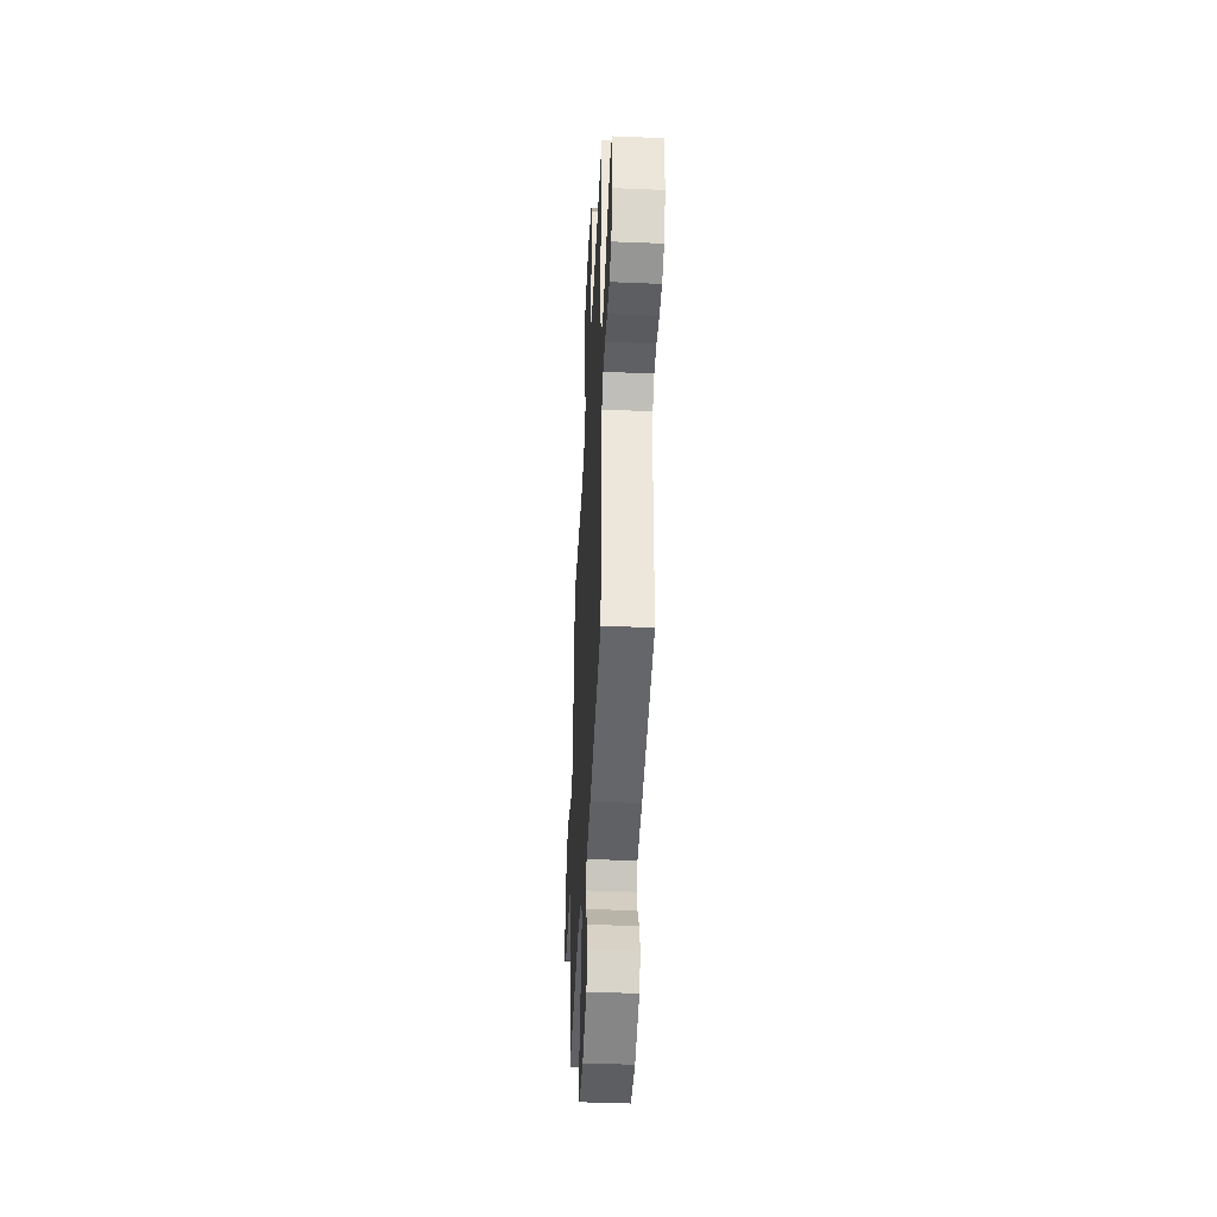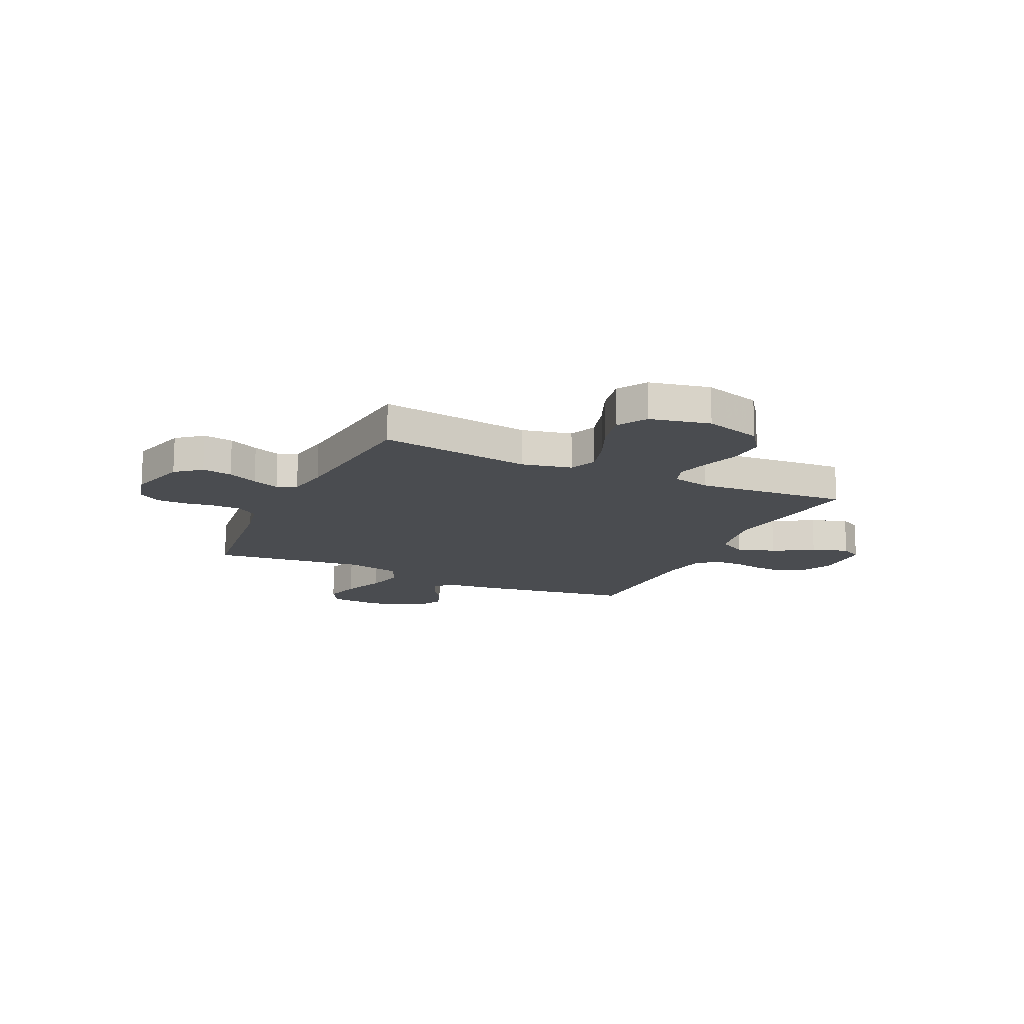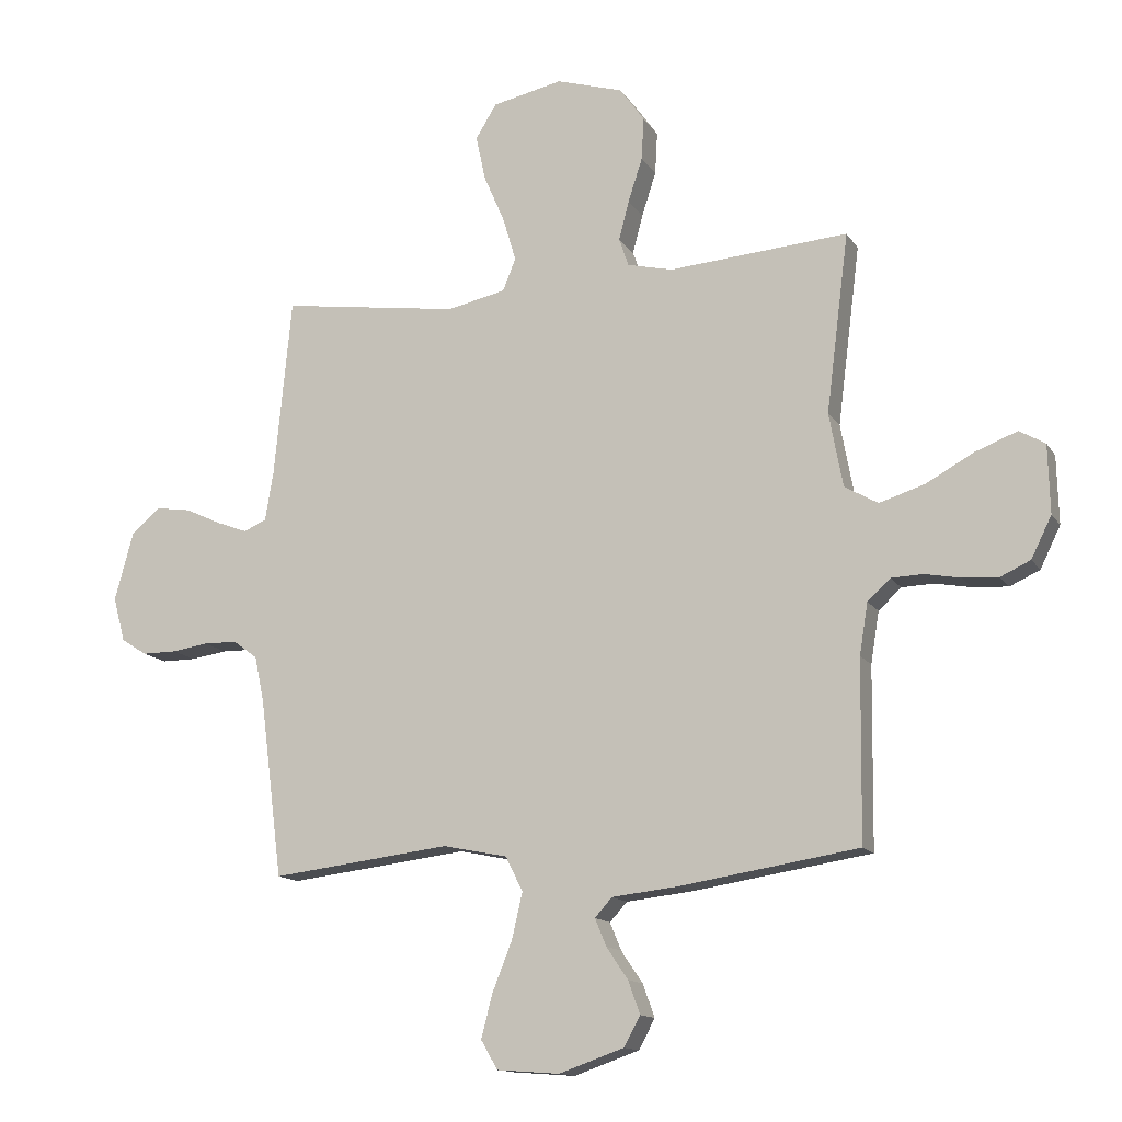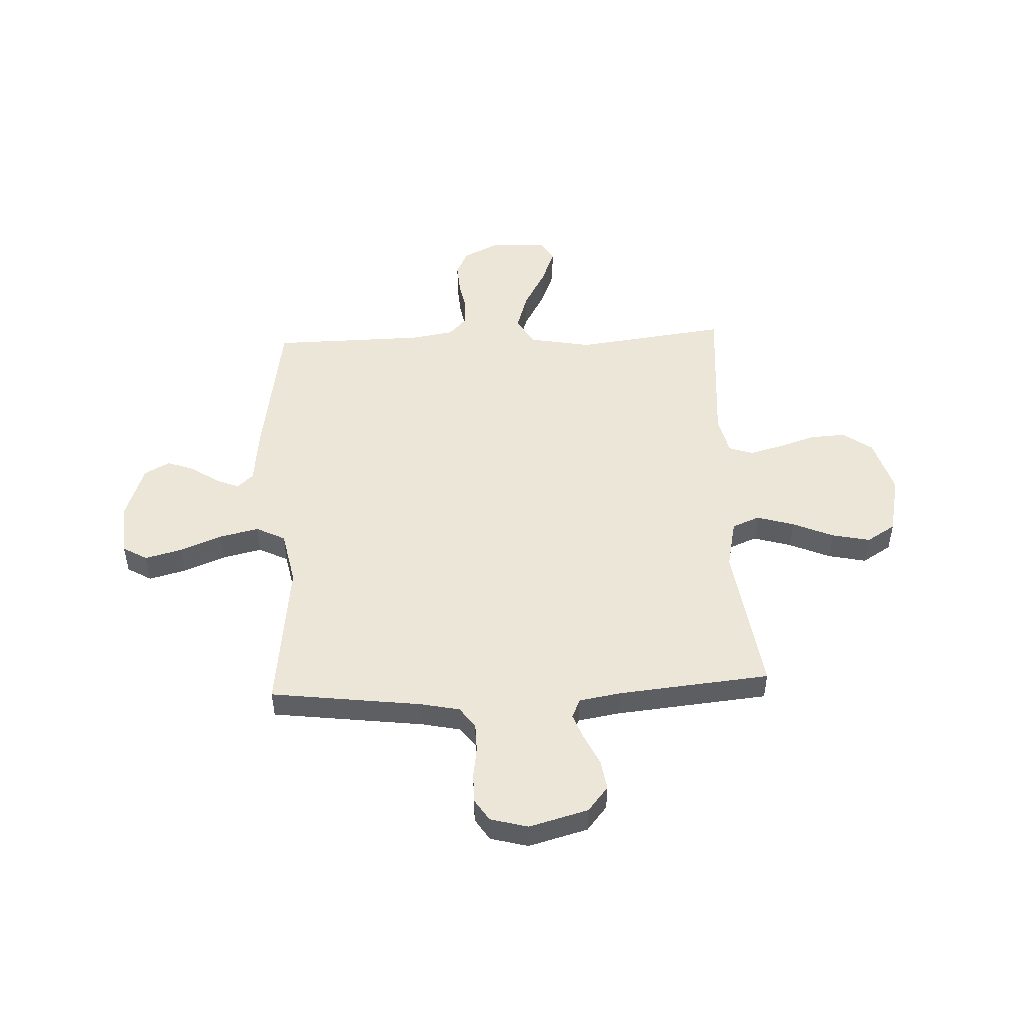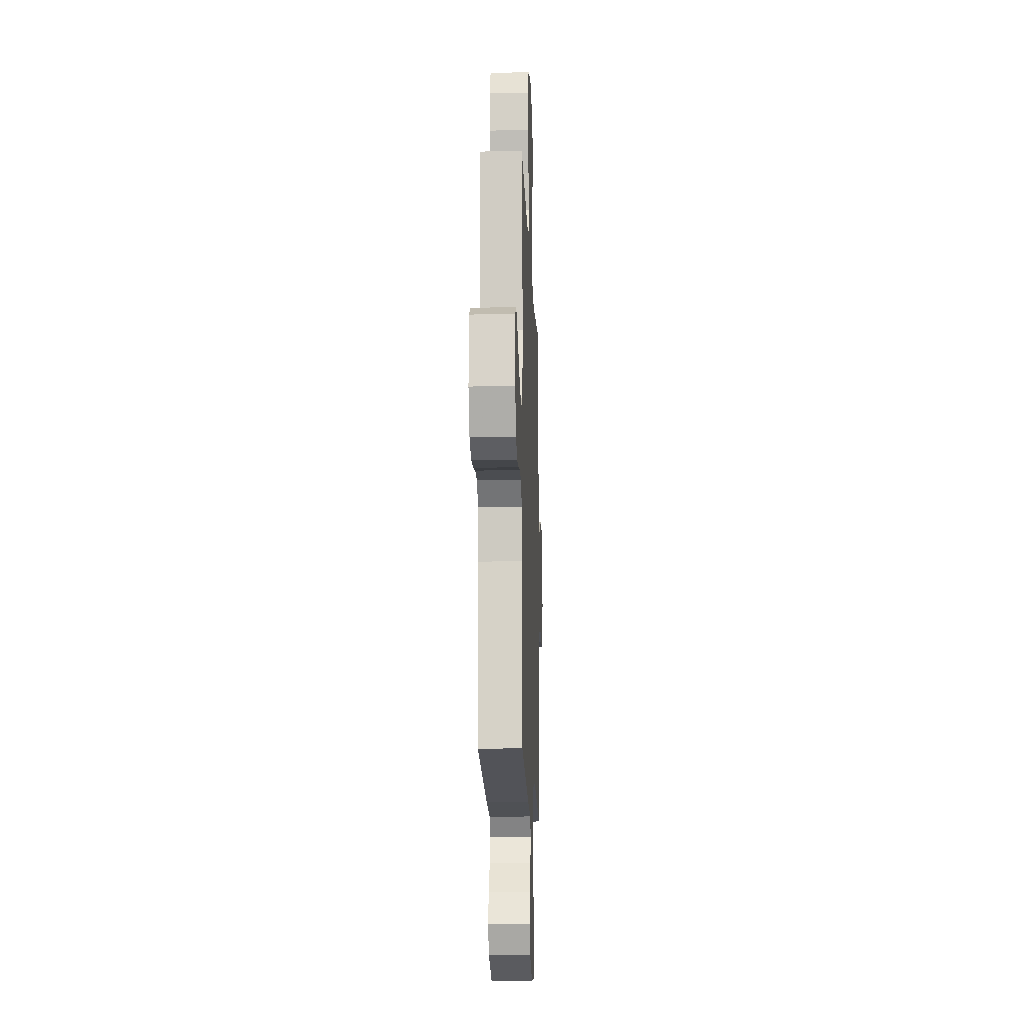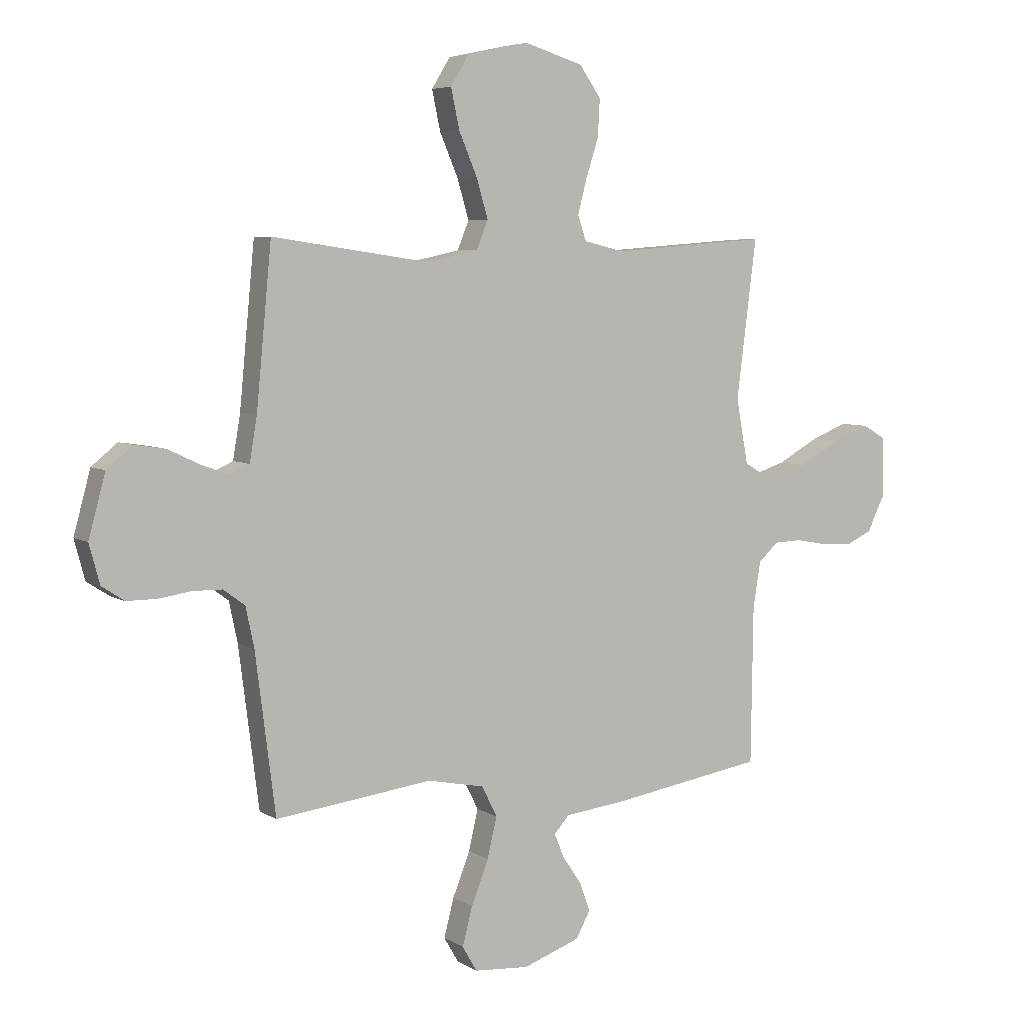
<metadata>
{"format":"obj","ext":"obj","renderer":"f3d","projection":"perspective","resolution":1024,"background":"white","views":[{"elev":-42.9,"azim":87.2,"up":"+Z"},{"elev":-15.0,"azim":-25.1,"up":"+Y"},{"elev":-13.6,"azim":21.0,"up":"+Z"},{"elev":49.4,"azim":-92.6,"up":"+Y"},{"elev":-13.6,"azim":92.1,"up":"+Z"},{"elev":5.7,"azim":-30.0,"up":"+Z"}]}
</metadata>
<code>
v 0.5 0.07 0.5
v 0.462 0.07 0.2
v 0.485 0.07 0.076
v 0.541 0.07 0.044
v 0.617 0.07 0.068
v 0.697 0.07 0.112
v 0.767 0.07 0.139
v 0.81 0.07 0.114
v 0.813 0.07 0
v 0.779 0.07 -0.069
v 0.729 0.07 -0.092
v 0.669 0.07 -0.088
v 0.609 0.07 -0.077
v 0.556 0.07 -0.079
v 0.518 0.07 -0.114
v 0.504 0.07 -0.2
v 0.5 0.07 -0.5
v 0.2 0.07 -0.547
v 0.09 0.07 -0.559
v 0.061 0.07 -0.591
v 0.08 0.07 -0.637
v 0.116 0.07 -0.69
v 0.136 0.07 -0.745
v 0.109 0.07 -0.795
v 0 0.07 -0.833
v -0.105 0.07 -0.825
v -0.133 0.07 -0.777
v -0.114 0.07 -0.704
v -0.081 0.07 -0.621
v -0.063 0.07 -0.544
v -0.092 0.07 -0.486
v -0.2 0.07 -0.464
v -0.5 0.07 -0.5
v -0.538 0.07 -0.2
v -0.554 0.07 -0.124
v -0.595 0.07 -0.094
v -0.651 0.07 -0.093
v -0.712 0.07 -0.102
v -0.77 0.07 -0.102
v -0.813 0.07 -0.074
v -0.833 0.07 0
v -0.801 0.07 0.117
v -0.752 0.07 0.157
v -0.693 0.07 0.148
v -0.634 0.07 0.12
v -0.581 0.07 0.1
v -0.543 0.07 0.117
v -0.529 0.07 0.2
v -0.5 0.07 0.5
v -0.2 0.07 0.457
v -0.102 0.07 0.478
v -0.08 0.07 0.532
v -0.102 0.07 0.606
v -0.137 0.07 0.687
v -0.153 0.07 0.762
v -0.118 0.07 0.819
v 0 0.07 0.844
v 0.112 0.07 0.81
v 0.153 0.07 0.752
v 0.149 0.07 0.681
v 0.125 0.07 0.607
v 0.108 0.07 0.542
v 0.124 0.07 0.495
v 0.2 0.07 0.477
v 0.5 0 0.5
v 0.462 0 0.2
v 0.485 0 0.076
v 0.541 0 0.044
v 0.617 0 0.068
v 0.697 0 0.112
v 0.767 0 0.139
v 0.81 0 0.114
v 0.813 0 0
v 0.779 0 -0.069
v 0.729 0 -0.092
v 0.669 0 -0.088
v 0.609 0 -0.077
v 0.556 0 -0.079
v 0.518 0 -0.114
v 0.504 0 -0.2
v 0.5 0 -0.5
v 0.2 0 -0.547
v 0.09 0 -0.559
v 0.061 0 -0.591
v 0.08 0 -0.637
v 0.116 0 -0.69
v 0.136 0 -0.745
v 0.109 0 -0.795
v 0 0 -0.833
v -0.105 0 -0.825
v -0.133 0 -0.777
v -0.114 0 -0.704
v -0.081 0 -0.621
v -0.063 0 -0.544
v -0.092 0 -0.486
v -0.2 0 -0.464
v -0.5 0 -0.5
v -0.538 0 -0.2
v -0.554 0 -0.124
v -0.595 0 -0.094
v -0.651 0 -0.093
v -0.712 0 -0.102
v -0.77 0 -0.102
v -0.813 0 -0.074
v -0.833 0 0
v -0.801 0 0.117
v -0.752 0 0.157
v -0.693 0 0.148
v -0.634 0 0.12
v -0.581 0 0.1
v -0.543 0 0.117
v -0.529 0 0.2
v -0.5 0 0.5
v -0.2 0 0.457
v -0.102 0 0.478
v -0.08 0 0.532
v -0.102 0 0.606
v -0.137 0 0.687
v -0.153 0 0.762
v -0.118 0 0.819
v 0 0 0.844
v 0.112 0 0.81
v 0.153 0 0.752
v 0.149 0 0.681
v 0.125 0 0.607
v 0.108 0 0.542
v 0.124 0 0.495
v 0.2 0 0.477
f 58 59 60 61
f 58 61 62
f 57 58 62
f 56 57 62 63
f 53 54 55 56
f 52 53 56 63
f 48 49 50
f 47 48 50 51
f 42 43 44 45
f 42 45 46
f 41 42 46
f 40 41 46
f 37 38 39 40
f 36 37 40 46
f 35 36 46 47
f 32 33 34
f 31 32 34 35
f 26 27 28 29
f 26 29 30
f 25 26 30
f 24 25 30
f 21 22 23 24
f 20 21 24 30
f 19 20 30 31
f 16 17 18 19
f 15 16 19 31
f 10 11 12 13
f 10 13 14
f 9 10 14
f 8 9 14
f 5 6 7 8
f 4 5 8 14
f 3 4 14 15
f 64 1 2
f 51 52 63 64
f 35 47 51 64
f 15 31 35 64
f 2 3 15 64
f 125 124 123 122
f 126 125 122
f 126 122 121
f 127 126 121 120
f 120 119 118 117
f 127 120 117 116
f 114 113 112
f 115 114 112 111
f 109 108 107 106
f 110 109 106
f 110 106 105
f 110 105 104
f 104 103 102 101
f 110 104 101 100
f 111 110 100 99
f 98 97 96
f 99 98 96 95
f 93 92 91 90
f 94 93 90
f 94 90 89
f 94 89 88
f 88 87 86 85
f 94 88 85 84
f 95 94 84 83
f 83 82 81 80
f 95 83 80 79
f 77 76 75 74
f 78 77 74
f 78 74 73
f 78 73 72
f 72 71 70 69
f 78 72 69 68
f 79 78 68 67
f 66 65 128
f 128 127 116 115
f 128 115 111 99
f 128 99 95 79
f 128 79 67 66
f 1 65 66 2
f 2 66 67 3
f 3 67 68 4
f 4 68 69 5
f 5 69 70 6
f 6 70 71 7
f 7 71 72 8
f 8 72 73 9
f 9 73 74 10
f 10 74 75 11
f 11 75 76 12
f 12 76 77 13
f 13 77 78 14
f 14 78 79 15
f 15 79 80 16
f 16 80 81 17
f 17 81 82 18
f 18 82 83 19
f 19 83 84 20
f 20 84 85 21
f 21 85 86 22
f 22 86 87 23
f 23 87 88 24
f 24 88 89 25
f 25 89 90 26
f 26 90 91 27
f 27 91 92 28
f 28 92 93 29
f 29 93 94 30
f 30 94 95 31
f 31 95 96 32
f 32 96 97 33
f 33 97 98 34
f 34 98 99 35
f 35 99 100 36
f 36 100 101 37
f 37 101 102 38
f 38 102 103 39
f 39 103 104 40
f 40 104 105 41
f 41 105 106 42
f 42 106 107 43
f 43 107 108 44
f 44 108 109 45
f 45 109 110 46
f 46 110 111 47
f 47 111 112 48
f 48 112 113 49
f 49 113 114 50
f 50 114 115 51
f 51 115 116 52
f 52 116 117 53
f 53 117 118 54
f 54 118 119 55
f 55 119 120 56
f 56 120 121 57
f 57 121 122 58
f 58 122 123 59
f 59 123 124 60
f 60 124 125 61
f 61 125 126 62
f 62 126 127 63
f 63 127 128 64
f 64 128 65 1

</code>
